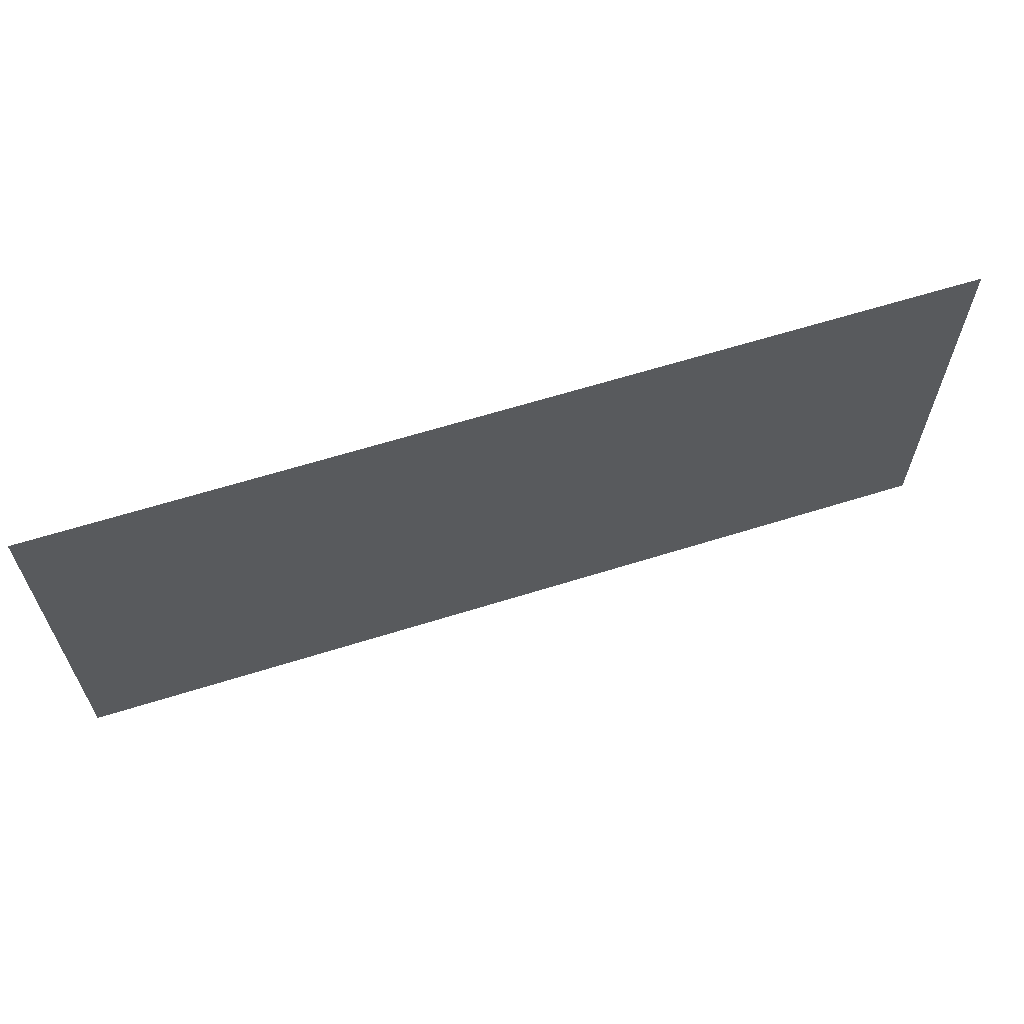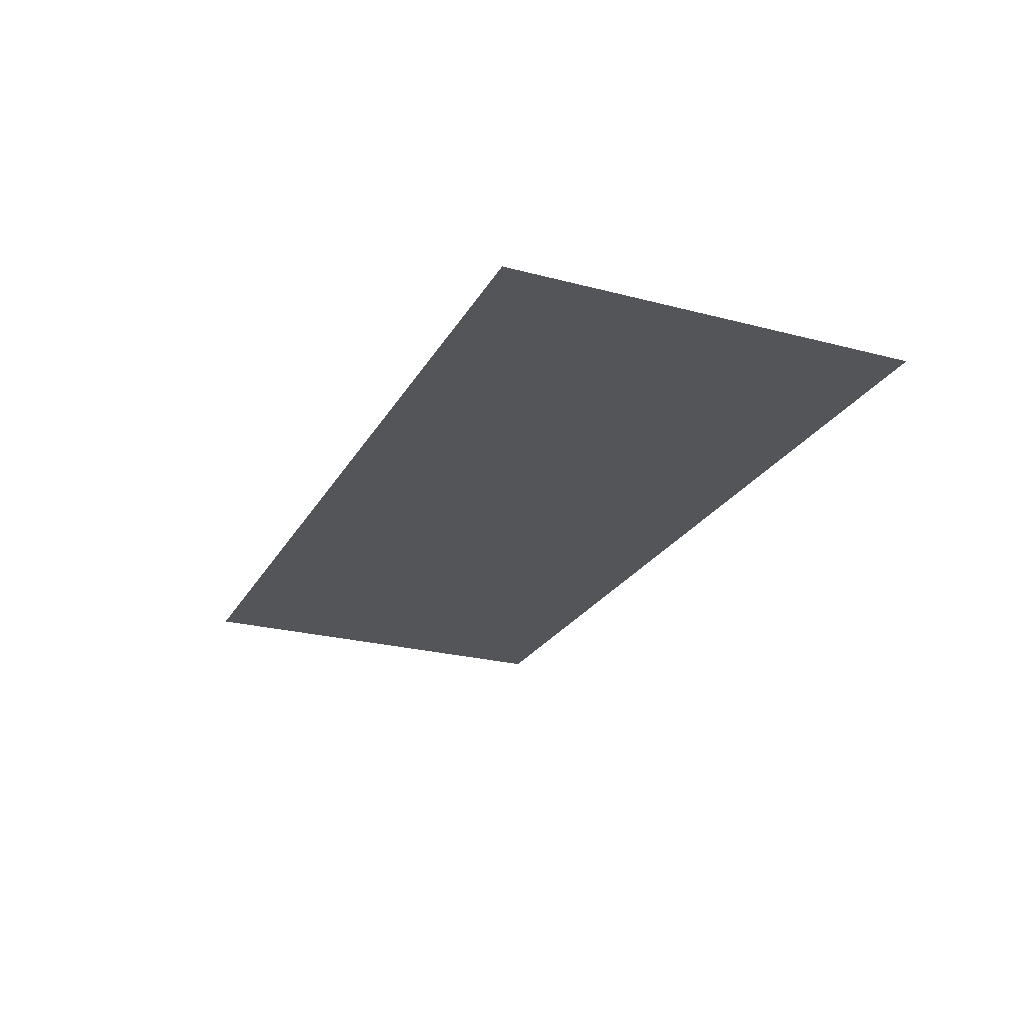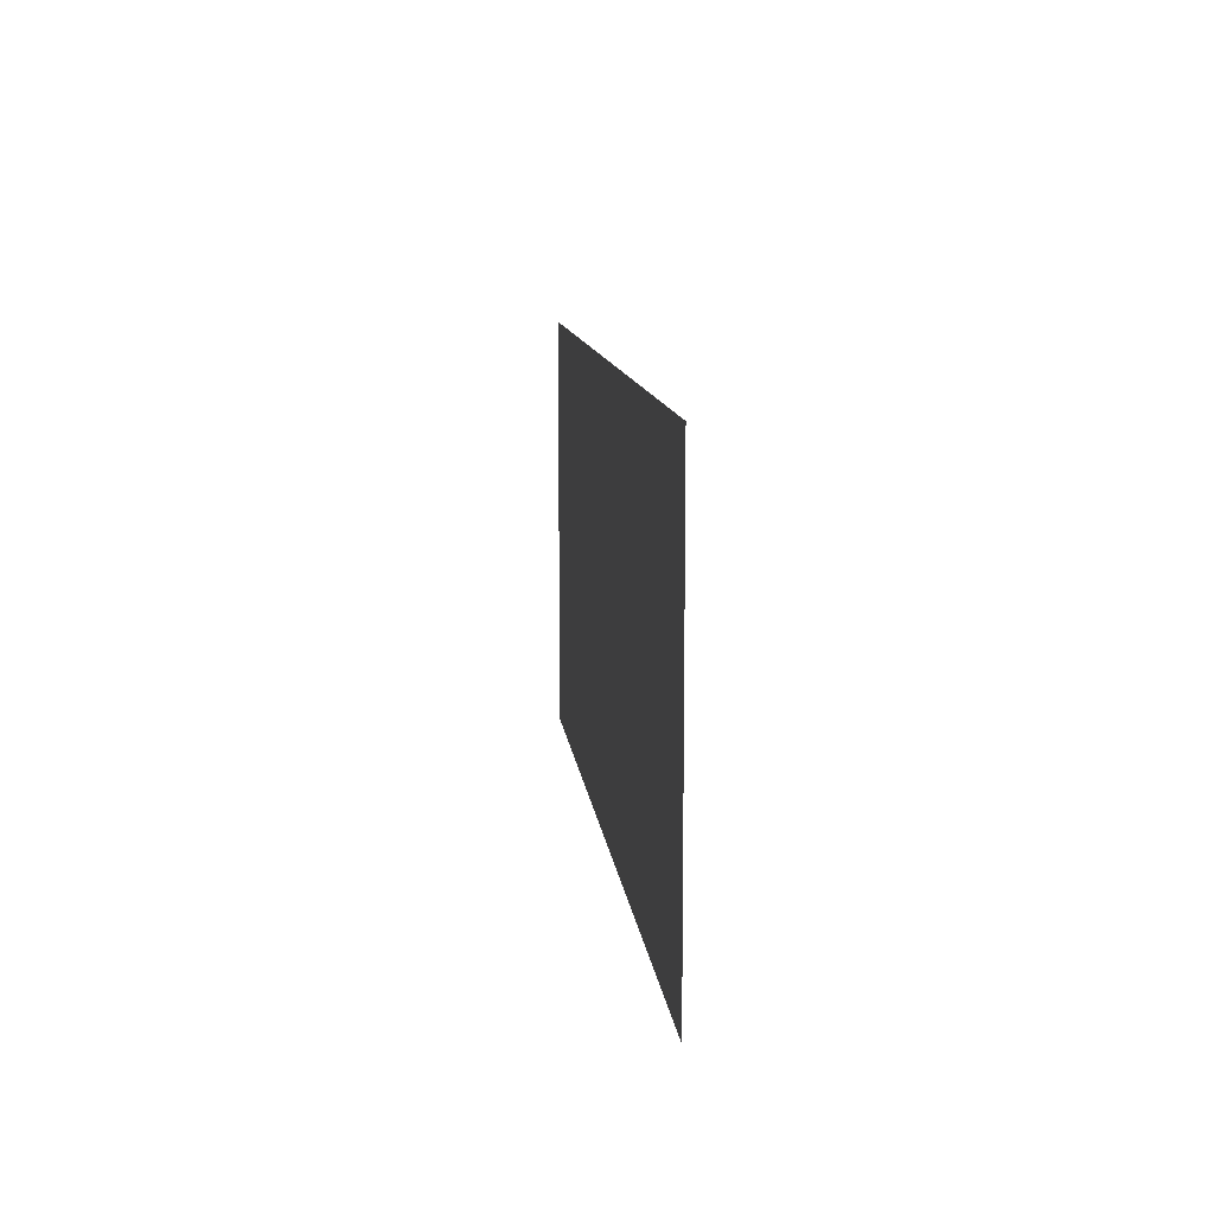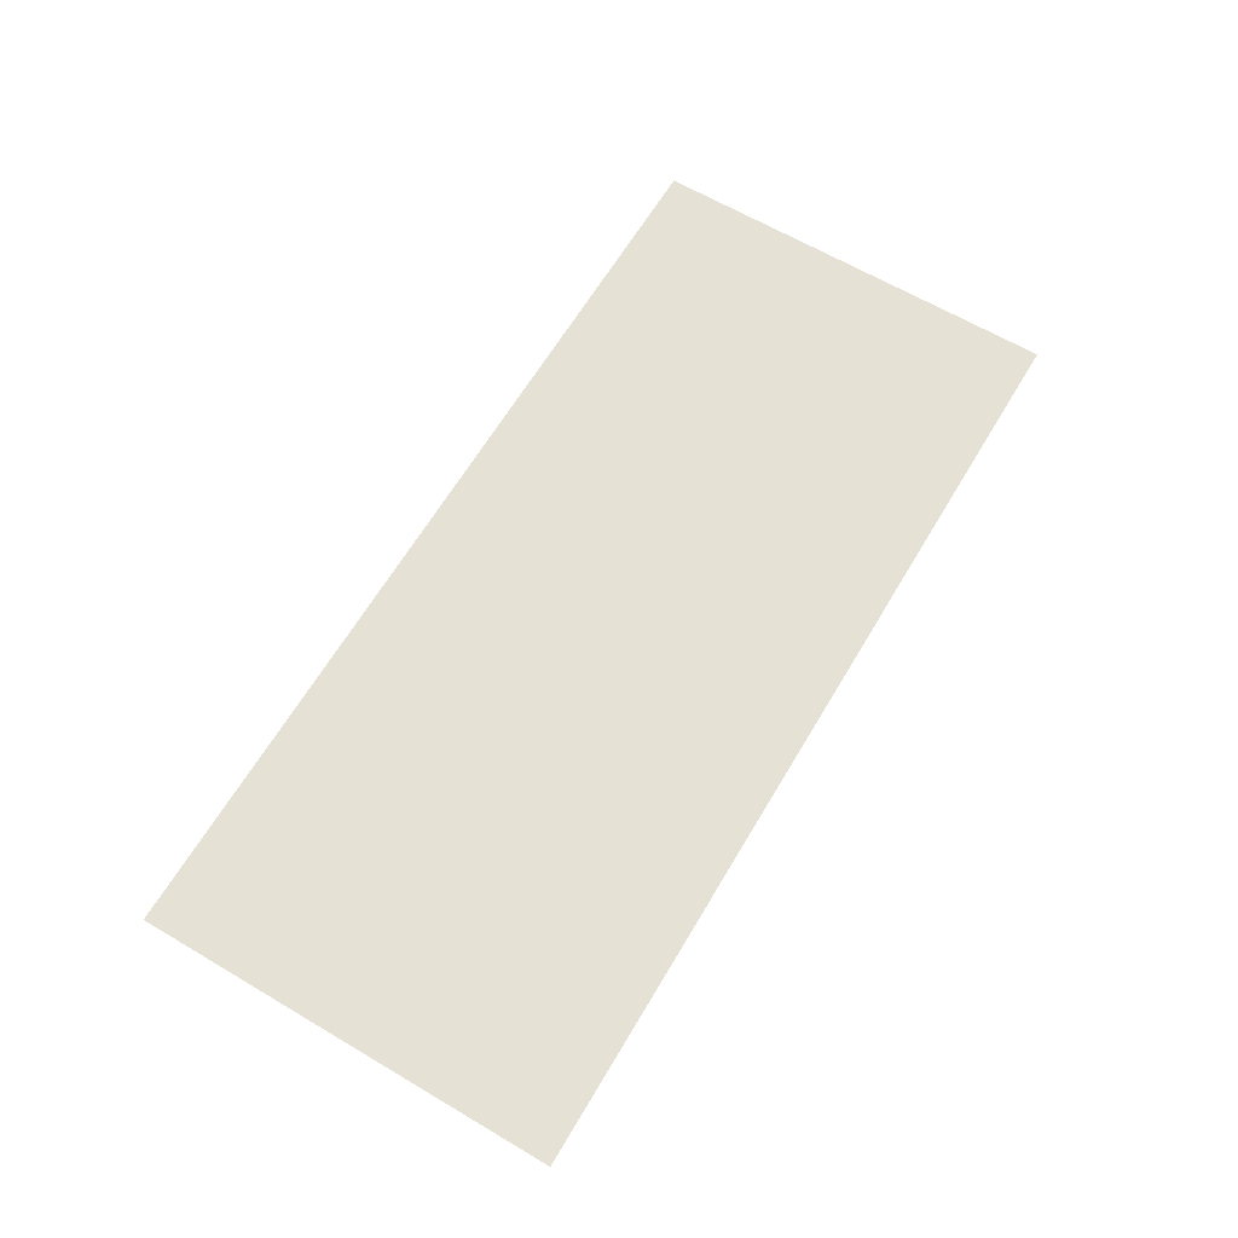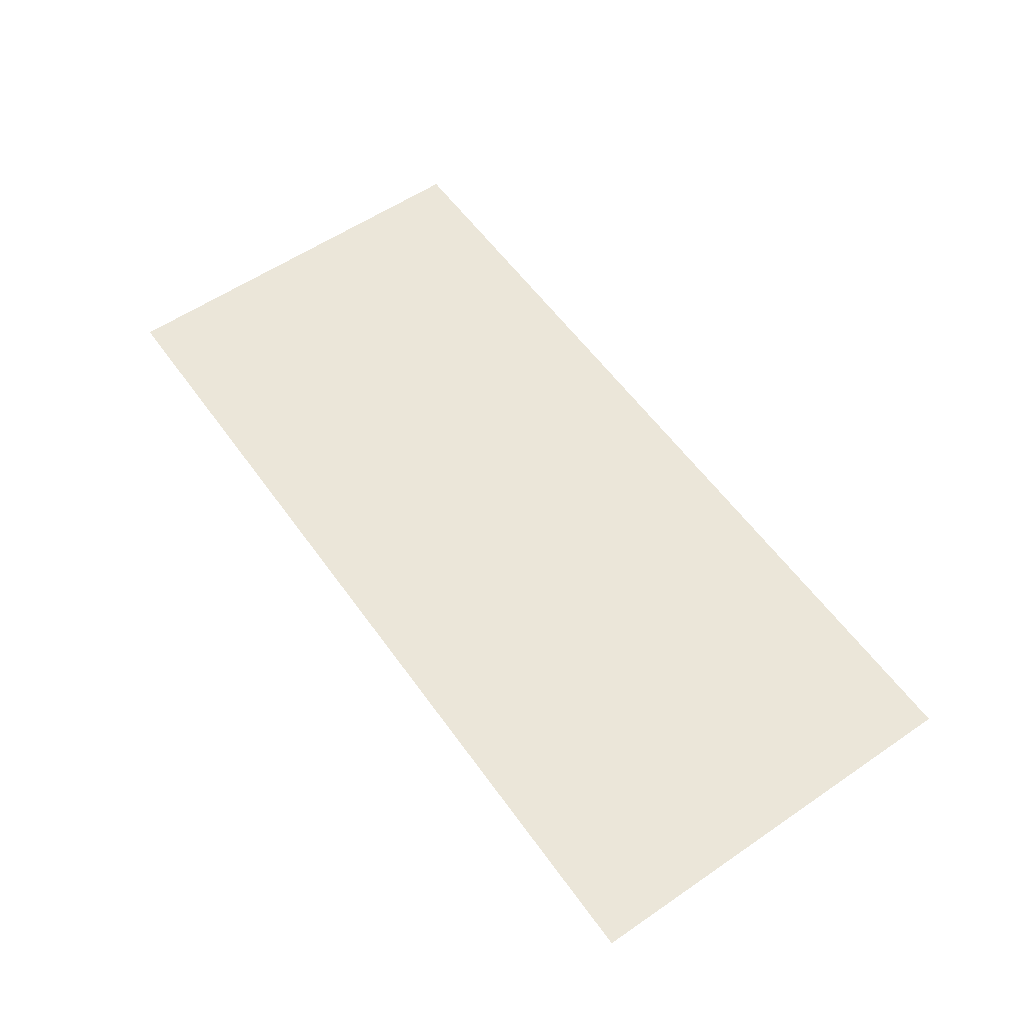
<metadata>
{"format":"obj","ext":"obj","renderer":"f3d","projection":"perspective","resolution":1024,"background":"white","views":[{"elev":63.0,"azim":-17.6,"up":"+Y"},{"elev":-24.7,"azim":-113.3,"up":"+Z"},{"elev":10.9,"azim":-96.2,"up":"+Y"},{"elev":64.4,"azim":120.7,"up":"+Z"},{"elev":57.6,"azim":-125.3,"up":"+Z"}]}
</metadata>
<code>
g sbg_volcano_nf_cloud_019
v -298.5 134.5 0
v 298.5 134.5 0
v -298.5 -134.5 0
v 298.5 -134.5 0
g sbg_volcano_nf_cloud_019_0
f 3 2 1
f 2 3 4

</code>
